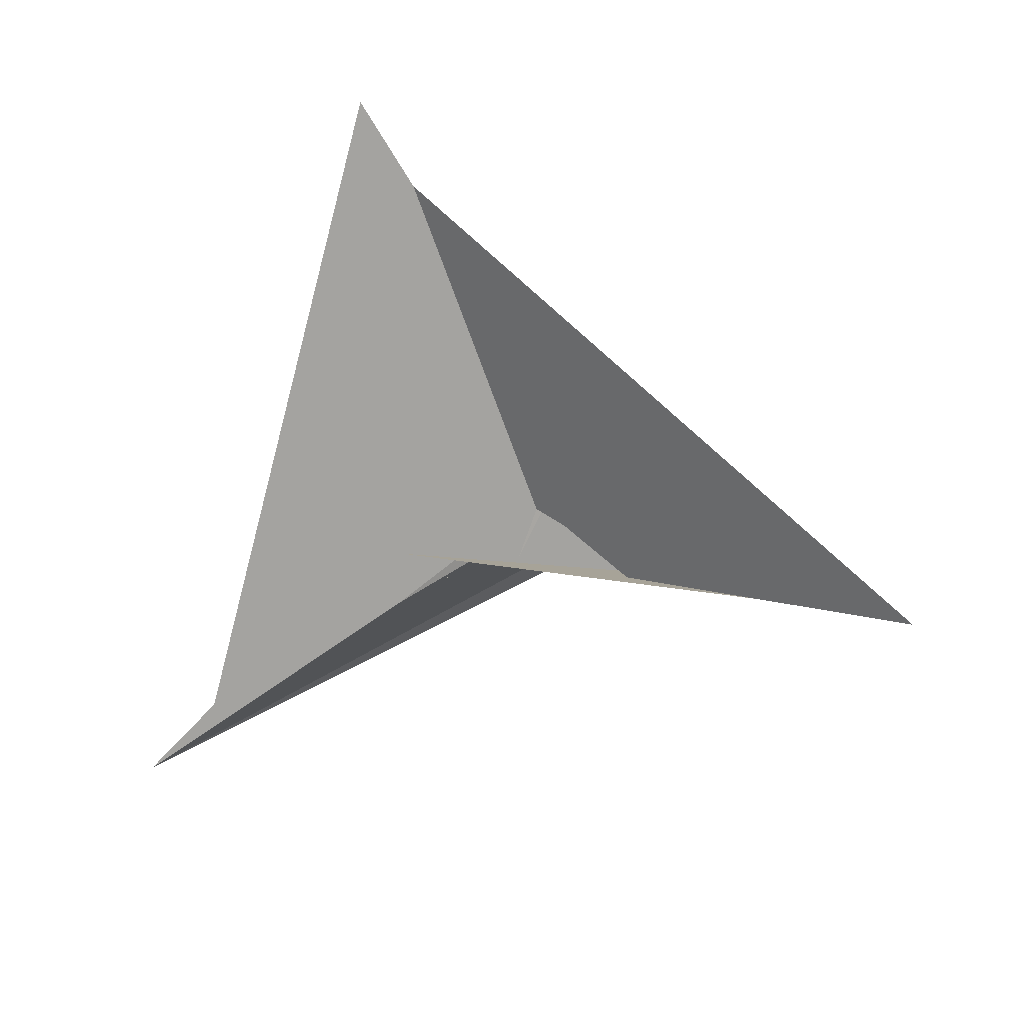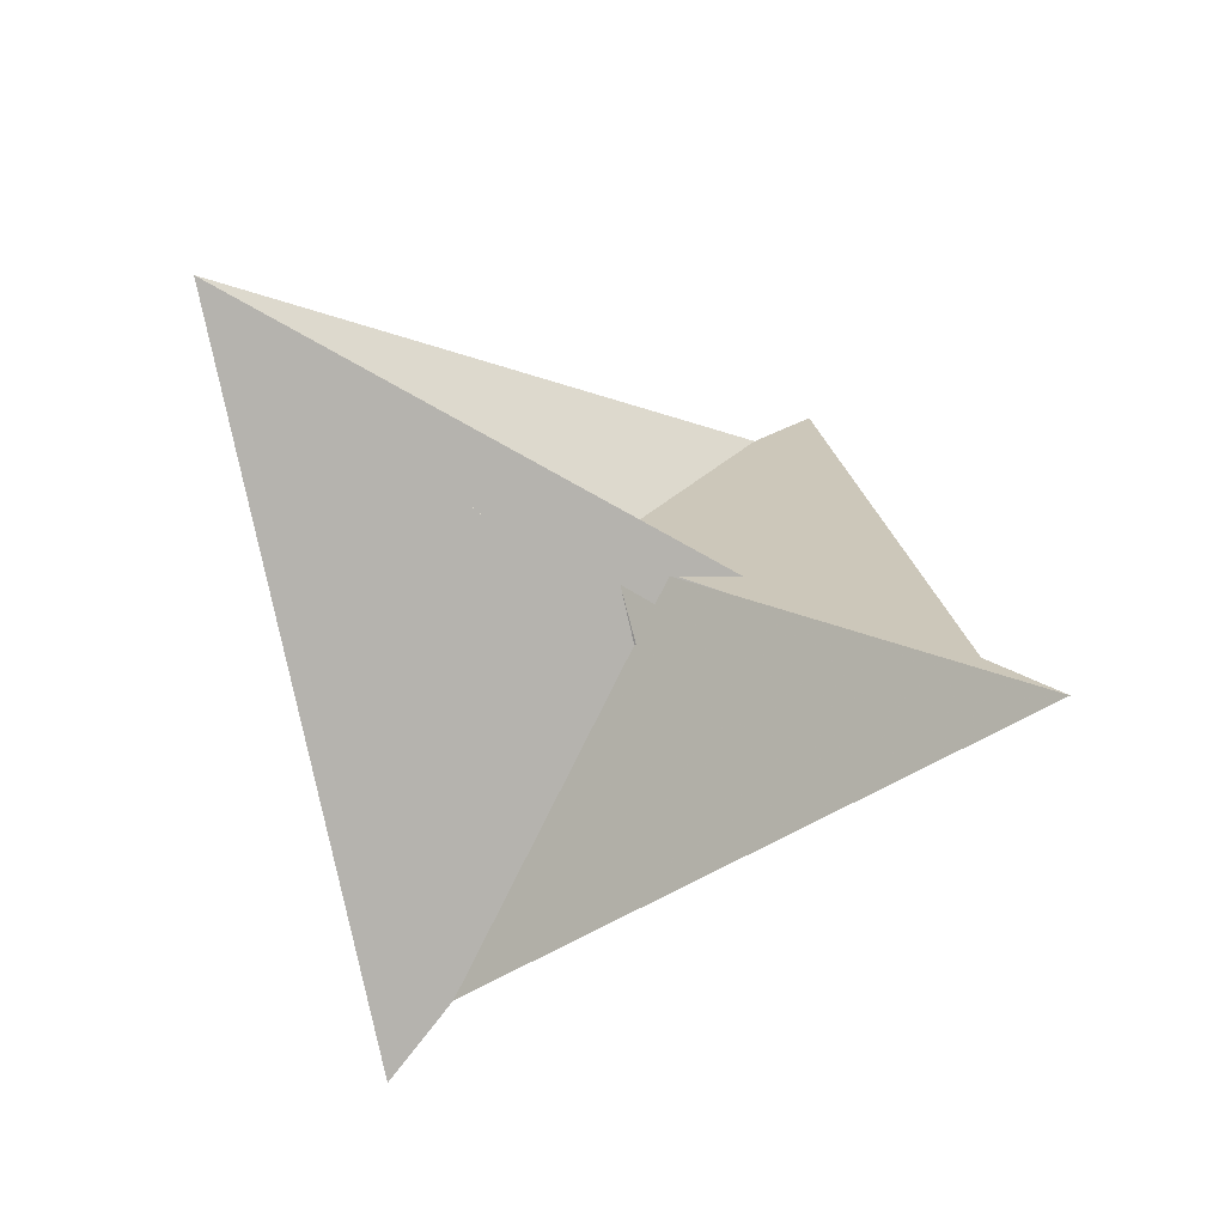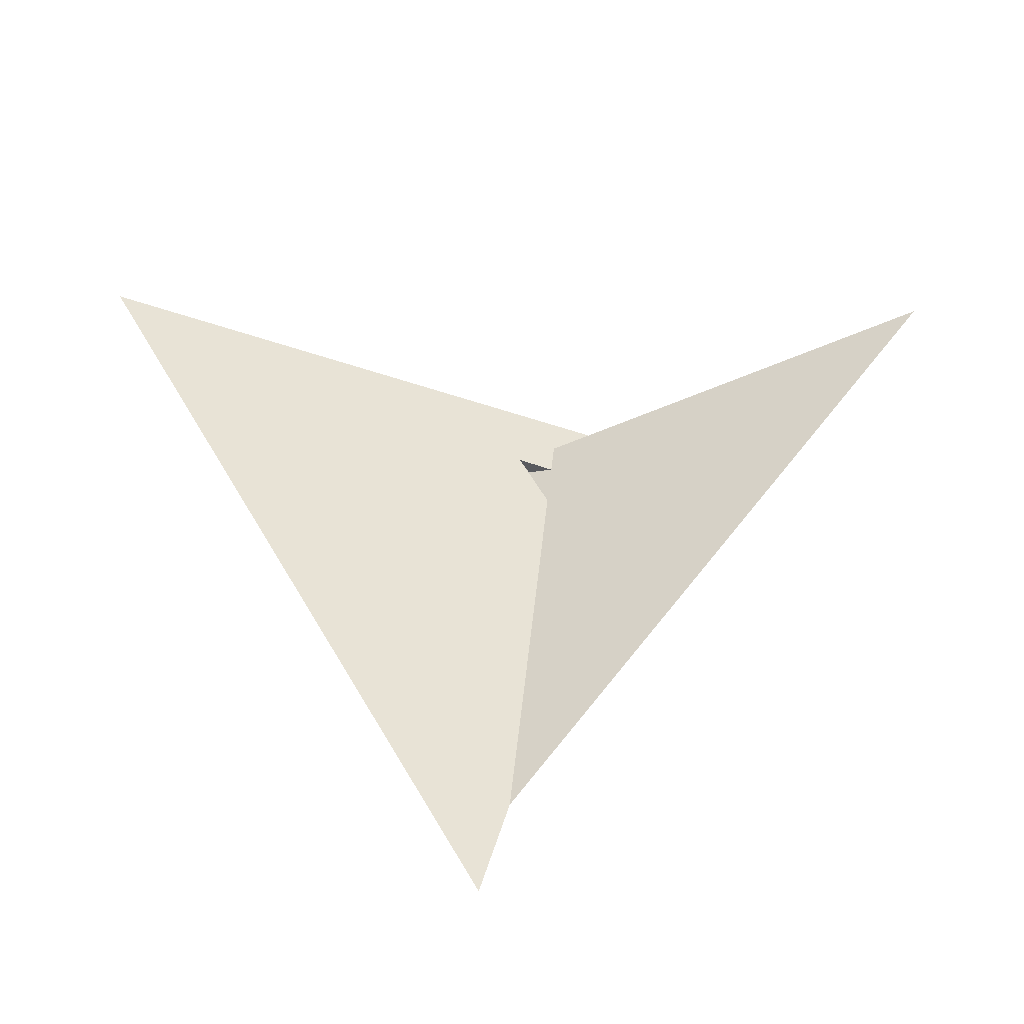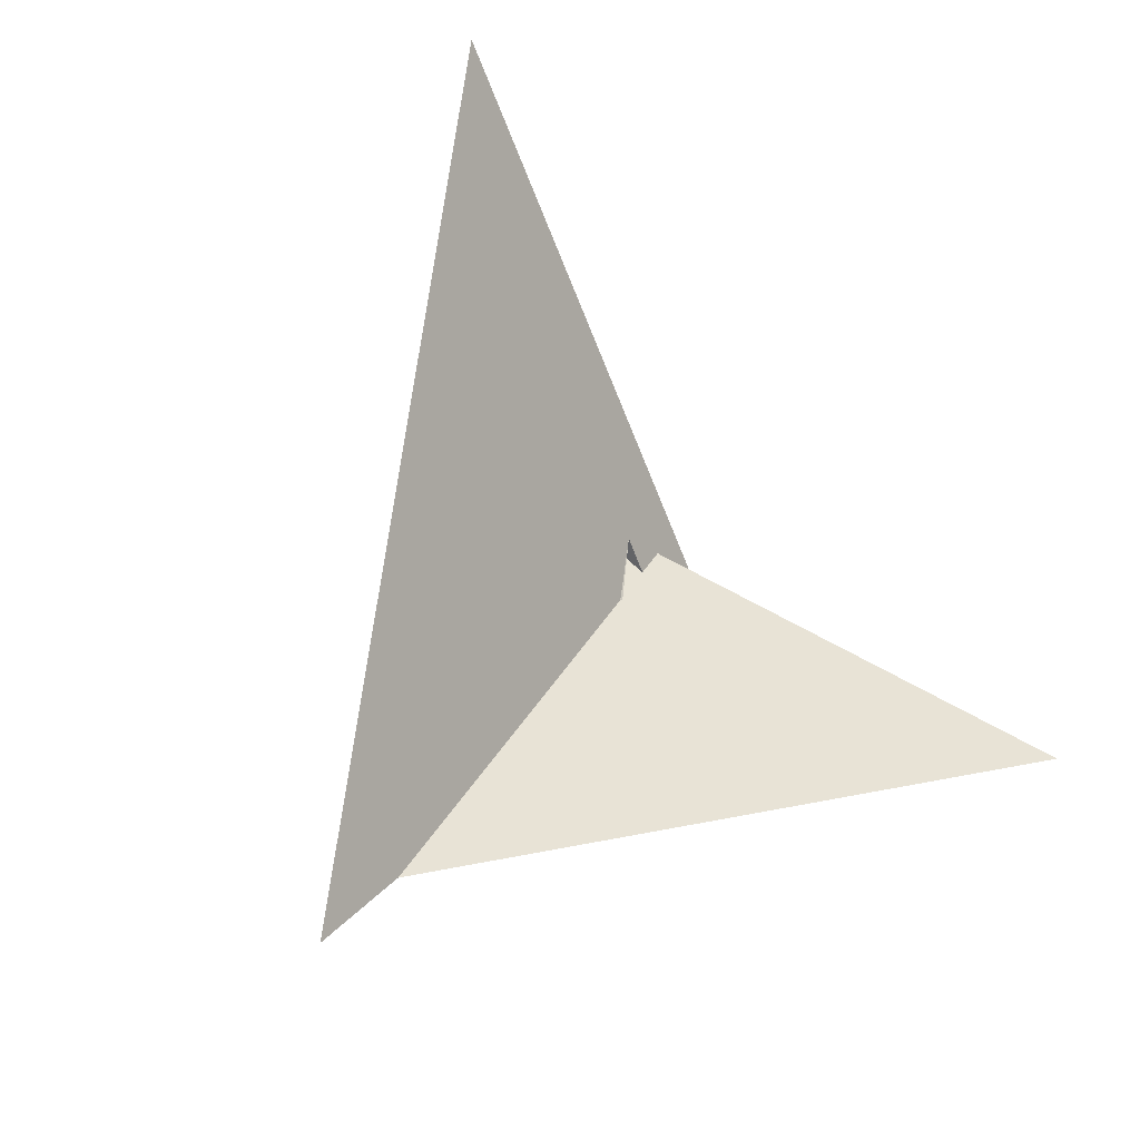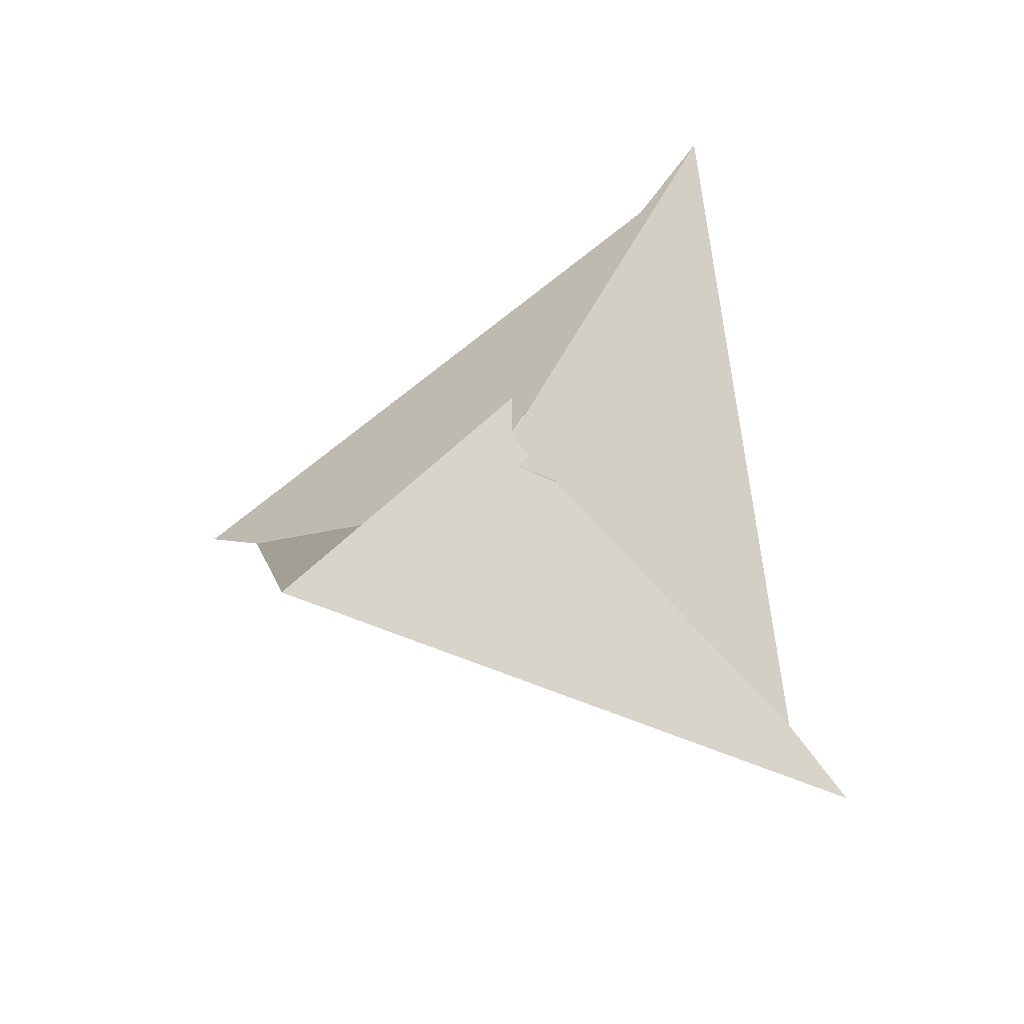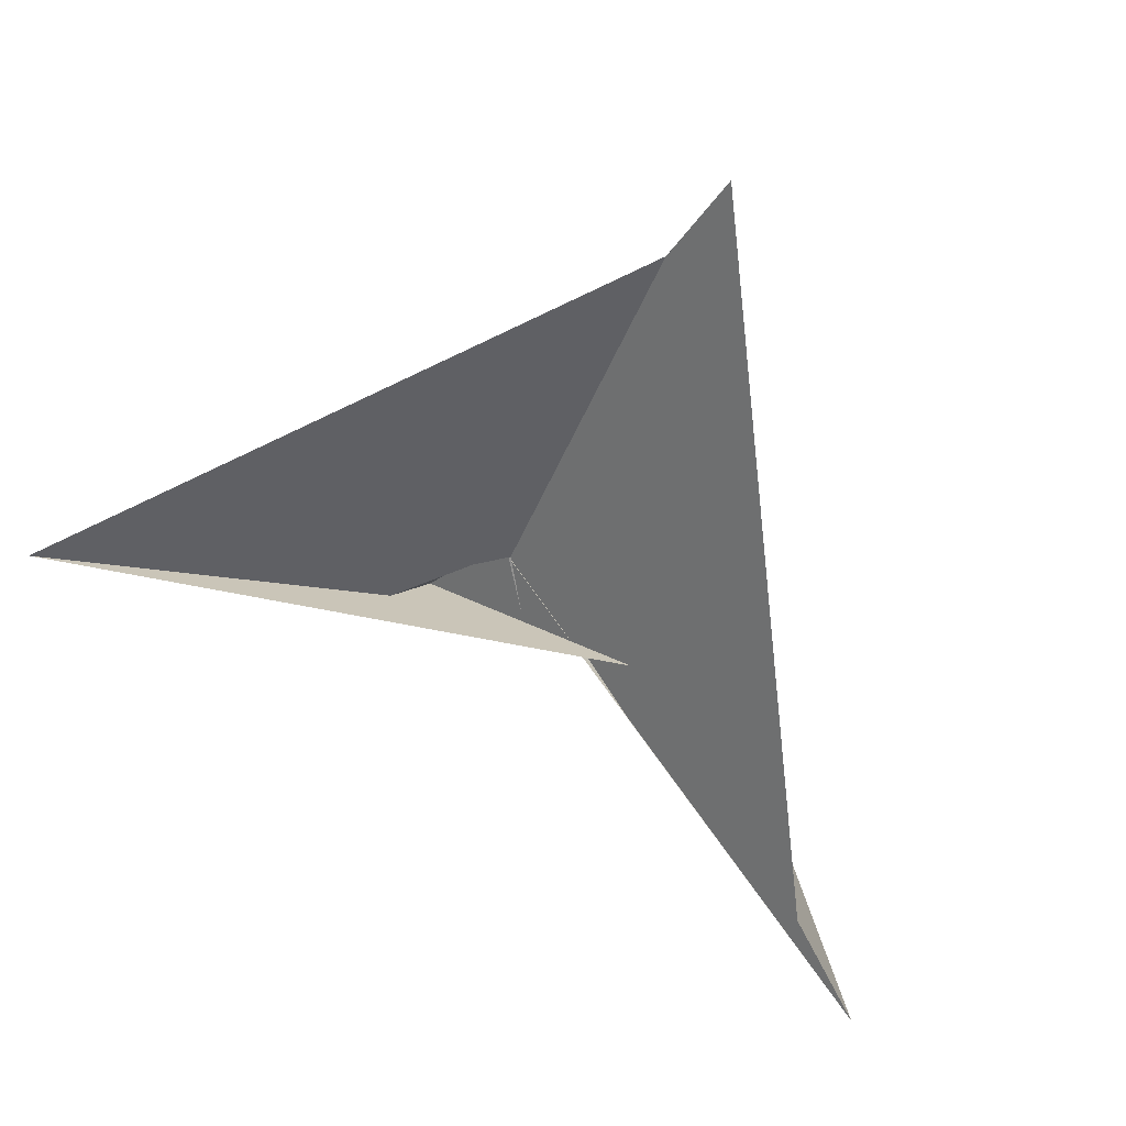
<metadata>
{"format":"obj","ext":"obj","renderer":"f3d","projection":"perspective","resolution":1024,"background":"white","views":[{"elev":-33.6,"azim":108.7,"up":"+Z"},{"elev":60.7,"azim":27.0,"up":"+Z"},{"elev":19.6,"azim":1.8,"up":"+Z"},{"elev":-66.5,"azim":-51.1,"up":"+Y"},{"elev":42.2,"azim":-62.9,"up":"+Z"},{"elev":75.0,"azim":29.3,"up":"+Y"}]}
</metadata>
<code>
v -12.7 14.19 6.515
v 12.31 16.71 -8.09
v -13.5 11.03 8.944
v 13.5 -11.03 8.944
v 14.19 12.7 -6.515
v 16.71 -12.31 8.09
v -2.782 112.1 -60.96
v -139.5 6.126 77.57
v -40.95 -4.719 33.24
v 12.75 14.47 -6.9
v -30.34 4.844 21.64
v -14.19 -12.7 -6.515
v -16.71 12.31 8.09
v 11.03 13.5 -8.944
v -11.03 -13.5 -8.944
v -14.47 12.75 6.9
v -112.1 -2.782 60.96
v -6.126 -139.5 -77.57
v 4.719 -40.95 -33.24
v -4.844 -30.34 -21.64
v 12.7 -14.19 6.515
v -12.31 -16.71 -8.09
v 139.5 -6.126 77.57
v 40.95 4.719 33.24
v -12.75 -14.47 -6.9
v 2.782 -112.1 -60.96
v 30.34 -4.844 21.64
v 6.126 139.5 -77.57
v 112.1 2.782 60.96
v -4.719 40.95 -33.24
v 14.47 -12.75 6.9
v 4.844 30.34 -21.64
v 34.72 17.68 21.52
v -34.72 -17.68 21.52
v -2.833 0.5625 20.06
v -24.76 -0.5601 12.77
v -17.68 34.72 -21.52
v 17.68 -34.72 -21.52
v -0.5625 -2.833 -20.06
v 0.5601 -24.76 -12.77
v 24.76 0.5601 12.77
v 2.833 -0.5625 20.06
v 0.5625 2.833 -20.06
v -0.5601 24.76 -12.77
f 1 2 10 5 6 4 3 11 9 8 7
f 1 2 14 15 20 19 18 17 12 13 16
f 3 4 27 24 23 26 21 22 25 12 13
f 5 6 31 21 22 15 14 32 30 28 29
f 1 7 28 29 23 24 33 34 36 35 16
f 7 8 17 12 25 39 40 38 37 30 28
f 8 9 34 33 41 42 31 21 26 18 17
f 5 10 43 44 37 38 19 18 26 23 29
f 2 10 43 39 40 27 24 33 41 32 14
f 3 11 44 37 30 32 41 42 35 16 13
f 9 11 44 43 39 25 22 15 20 36 34
f 4 6 31 42 35 36 20 19 38 40 27

</code>
